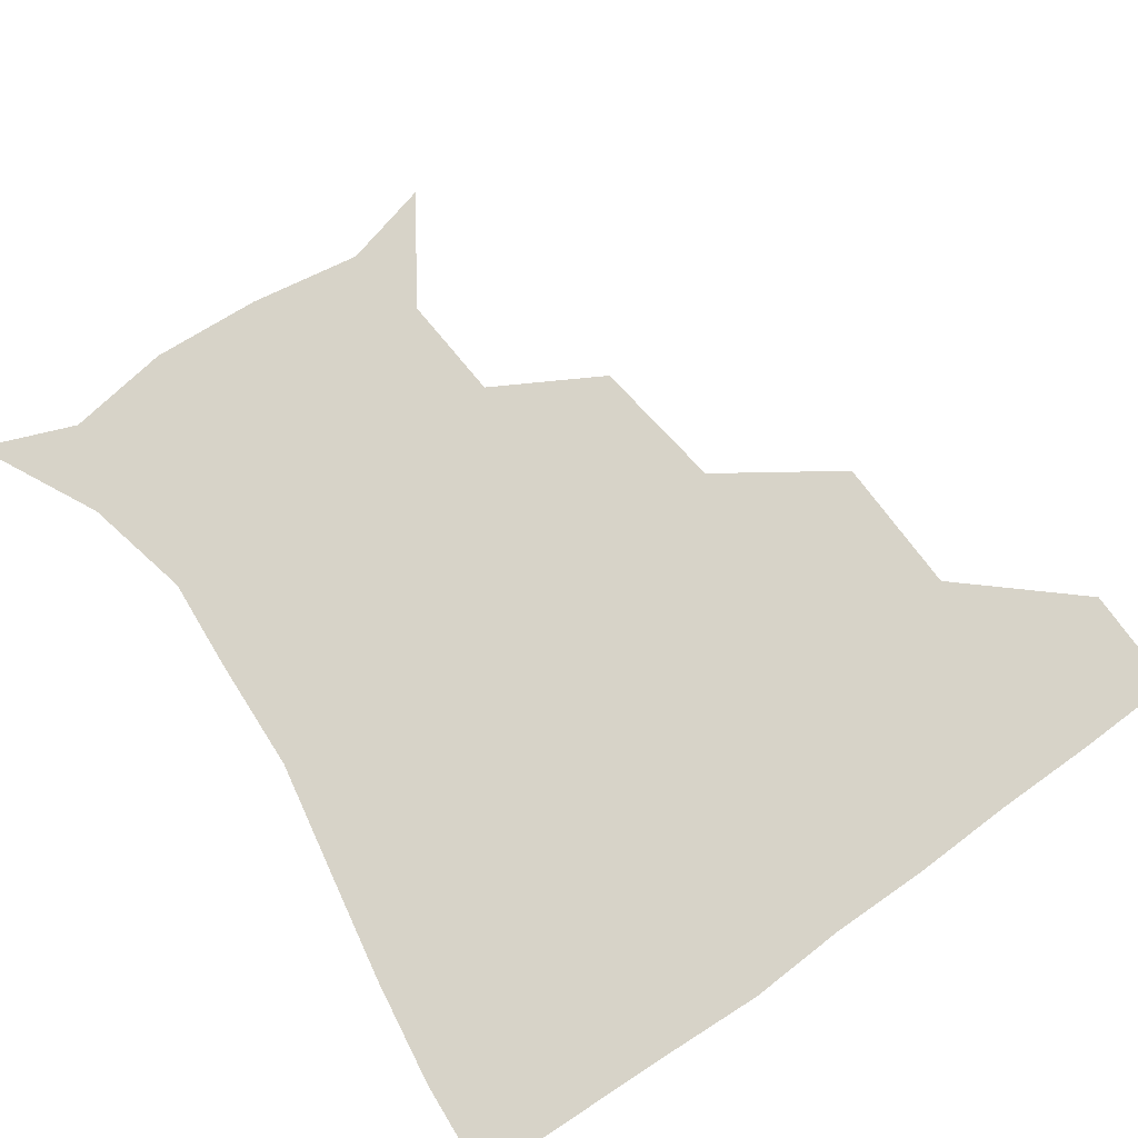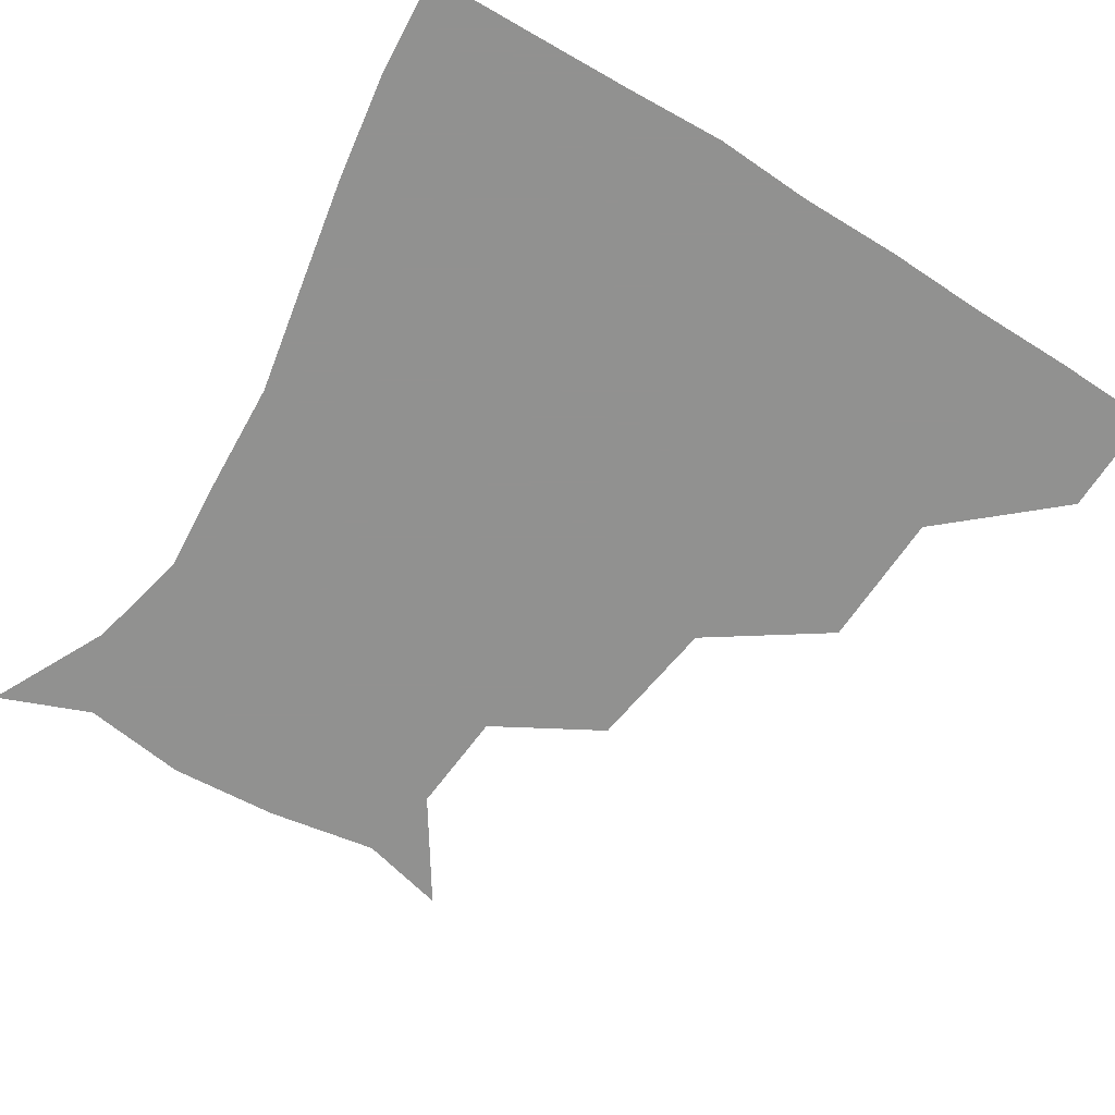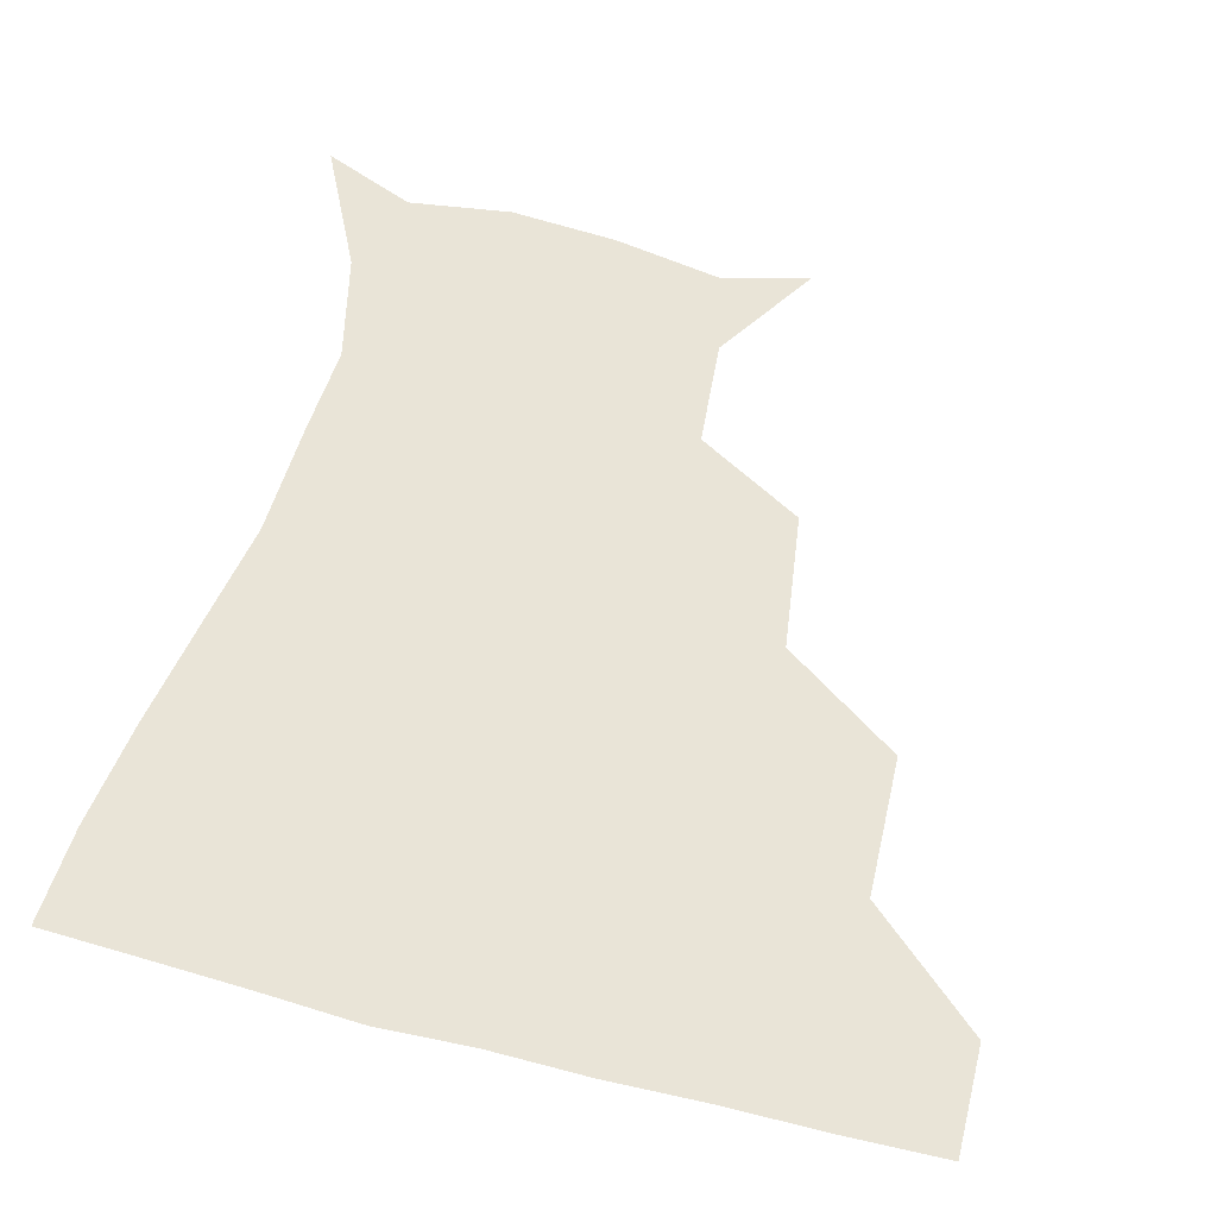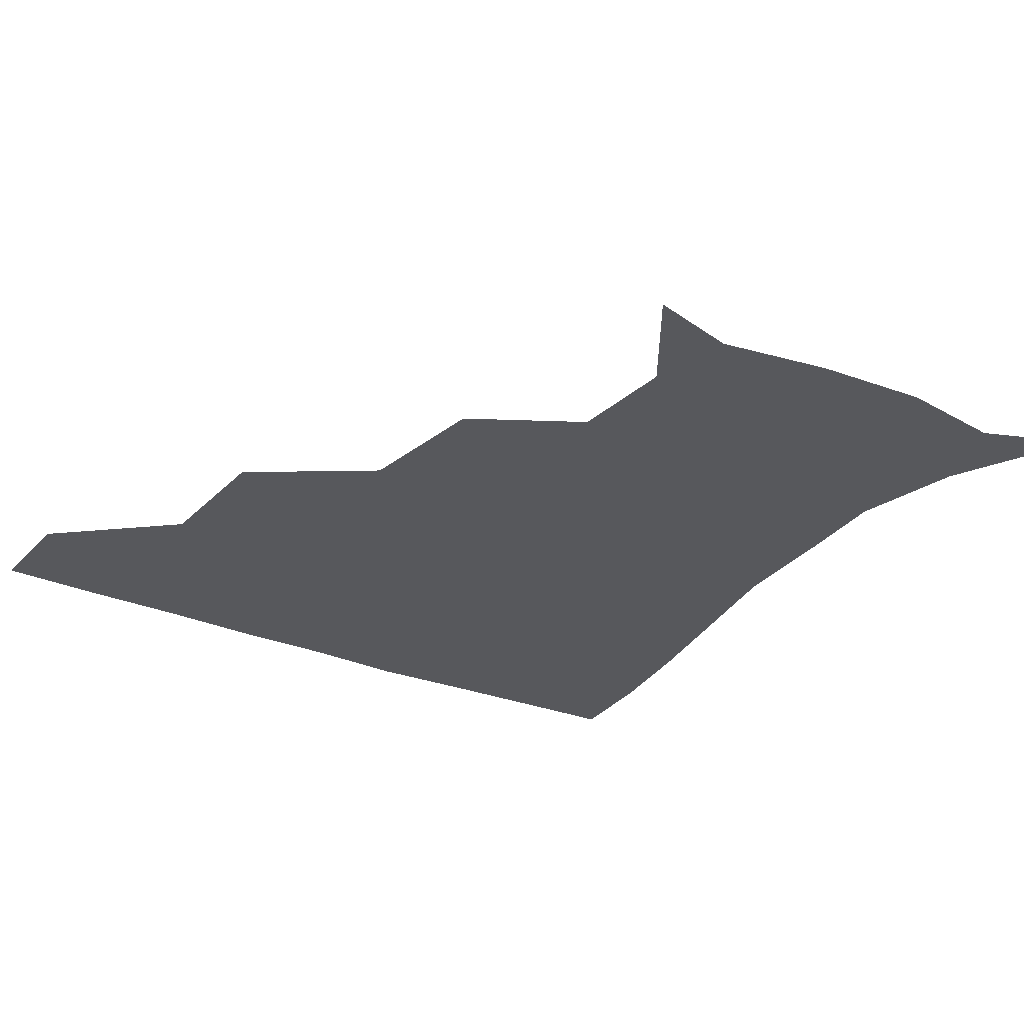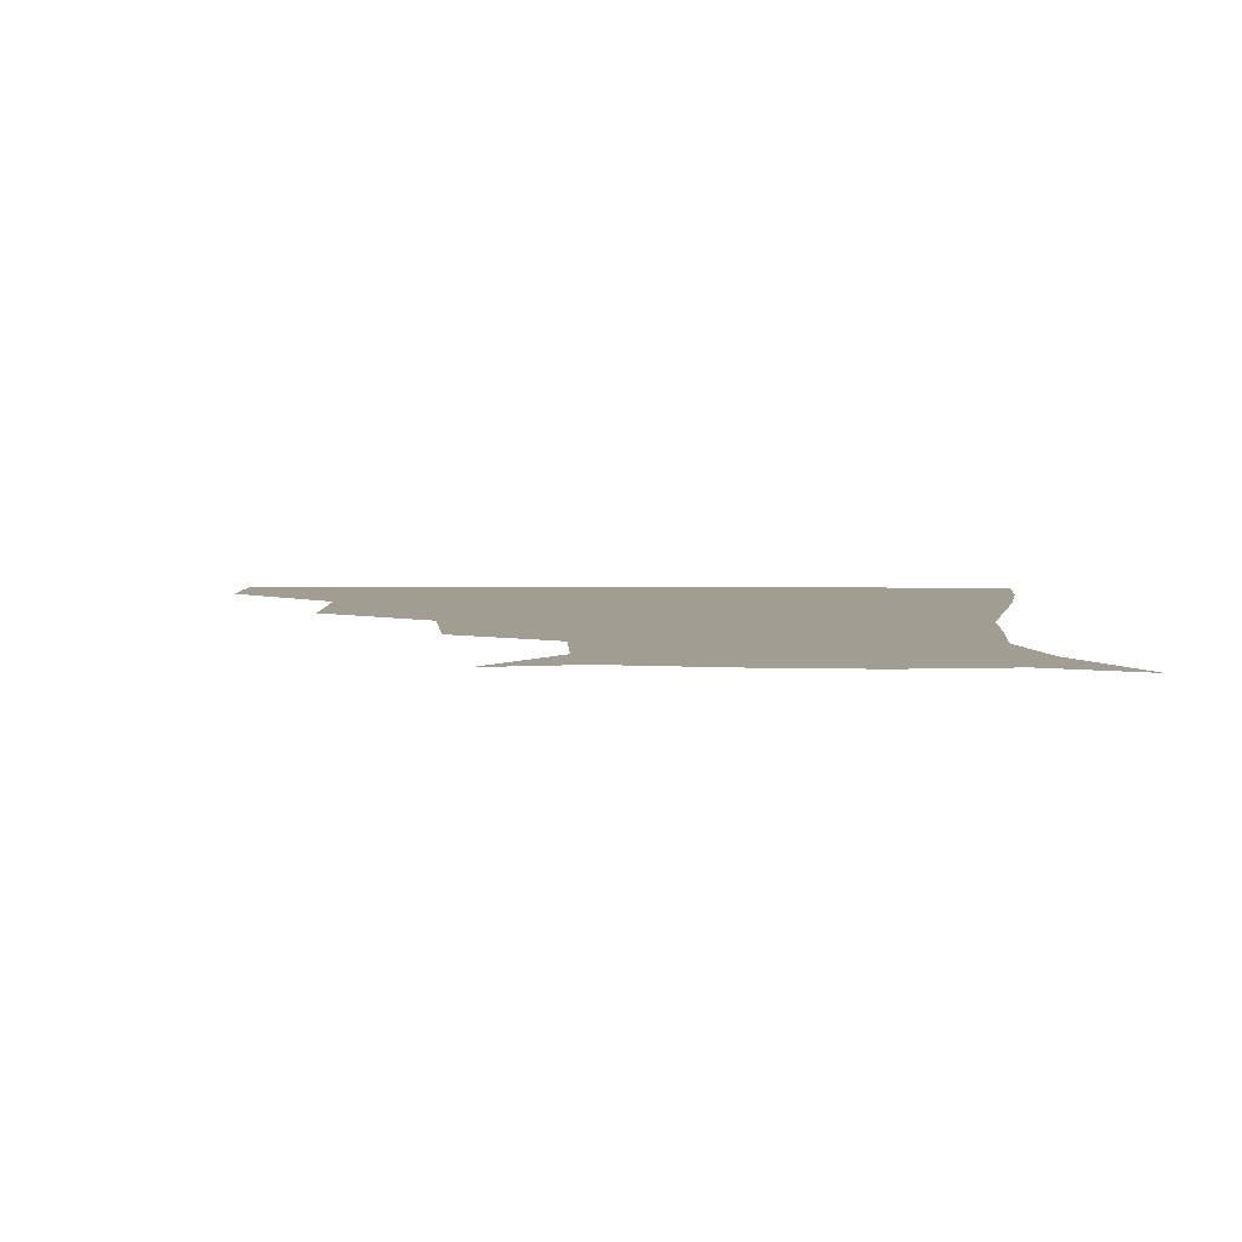
<metadata>
{"format":"obj","ext":"obj","renderer":"f3d","projection":"perspective","resolution":1024,"background":"white","views":[{"elev":76.6,"azim":144.8,"up":"+Z"},{"elev":-66.0,"azim":148.1,"up":"+Z"},{"elev":60.8,"azim":-165.3,"up":"+Z"},{"elev":-28.6,"azim":-32.7,"up":"+Z"},{"elev":4.8,"azim":1.7,"up":"+Z"}]}
</metadata>
<code>
v 451.8 358.8 0
v 451.4 390.3 0
v 487.3 287.3 0
v 486.1 328.7 0
v 483.4 360.8 0
v 481.8 391.2 0
v 528.4 222.5 0
v 522.9 263.2 0
v 517.7 302.2 0
v 515.3 333.1 0
v 513.2 361.8 0
v 511.9 391.4 0
v 542.8 141.6 0
v 563.1 172.5 0
v 560.7 204.2 0
v 551.6 238.3 0
v 547.5 274.3 0
v 546.1 306.9 0
v 544.4 334.5 0
v 542.8 362.5 0
v 541.3 392.4 0
v 568.8 148.3 0
v 583.3 181.7 0
v 580.6 214.1 0
v 576.6 247.1 0
v 574.4 278.7 0
v 574.2 308.9 0
v 573.7 335 0
v 573.3 362.2 0
v 571 392.2 0
v 601.5 142.7 0
v 605.3 181.1 0
v 602.4 219.3 0
v 601.6 250.6 0
v 601.6 280.2 0
v 601.9 308.5 0
v 602.5 335.6 0
v 602.5 362.4 0
v 599.7 393.6 0
v 634.1 140.4 0
v 627.2 185 0
v 624.7 220.3 0
v 625.6 250.1 0
v 627.5 280 0
v 629.4 308.4 0
v 630.8 335.2 0
v 632 362.5 0
v 630 392.1 0
v 665 144.8 0
v 649.4 183.1 0
v 646 215.6 0
v 648.2 243.9 0
v 651 274.5 0
v 654.6 306 0
v 658.2 334.6 0
v 660.6 362.6 0
v 660.7 391 0
v 692.7 133.7 0
v 674.7 170.2 0
v 667.5 202.3 0
v 669.5 229.1 0
v 671.2 263.6 0
v 677.3 295.8 0
v 683.4 329.1 0
v 688.2 360.9 0
v 690.2 390 0
v 721 391 0
f 4 5 1
f 1 5 2
f 5 6 2
f 8 9 3
f 3 9 4
f 9 10 4
f 4 10 5
f 10 11 5
f 5 11 6
f 11 12 6
f 15 16 7
f 7 16 8
f 16 17 8
f 8 17 9
f 17 18 9
f 9 18 10
f 18 19 10
f 10 19 11
f 19 20 11
f 11 20 12
f 20 21 12
f 13 22 14
f 22 23 14
f 14 23 15
f 23 24 15
f 15 24 16
f 24 25 16
f 16 25 17
f 25 26 17
f 17 26 18
f 26 27 18
f 18 27 19
f 27 28 19
f 19 28 20
f 28 29 20
f 20 29 21
f 29 30 21
f 22 31 23
f 31 32 23
f 23 32 24
f 32 33 24
f 24 33 25
f 33 34 25
f 25 34 26
f 34 35 26
f 26 35 27
f 35 36 27
f 27 36 28
f 36 37 28
f 28 37 29
f 37 38 29
f 29 38 30
f 38 39 30
f 31 40 32
f 40 41 32
f 32 41 33
f 41 42 33
f 33 42 34
f 42 43 34
f 34 43 35
f 43 44 35
f 35 44 36
f 44 45 36
f 36 45 37
f 45 46 37
f 37 46 38
f 46 47 38
f 38 47 39
f 47 48 39
f 40 49 41
f 49 50 41
f 41 50 42
f 50 51 42
f 42 51 43
f 51 52 43
f 43 52 44
f 52 53 44
f 44 53 45
f 53 54 45
f 45 54 46
f 54 55 46
f 46 55 47
f 55 56 47
f 47 56 48
f 56 57 48
f 49 58 50
f 58 59 50
f 50 59 51
f 59 60 51
f 51 60 52
f 60 61 52
f 52 61 53
f 61 62 53
f 53 62 54
f 62 63 54
f 54 63 55
f 63 64 55
f 55 64 56
f 64 65 56
f 56 65 57
f 65 66 57

</code>
